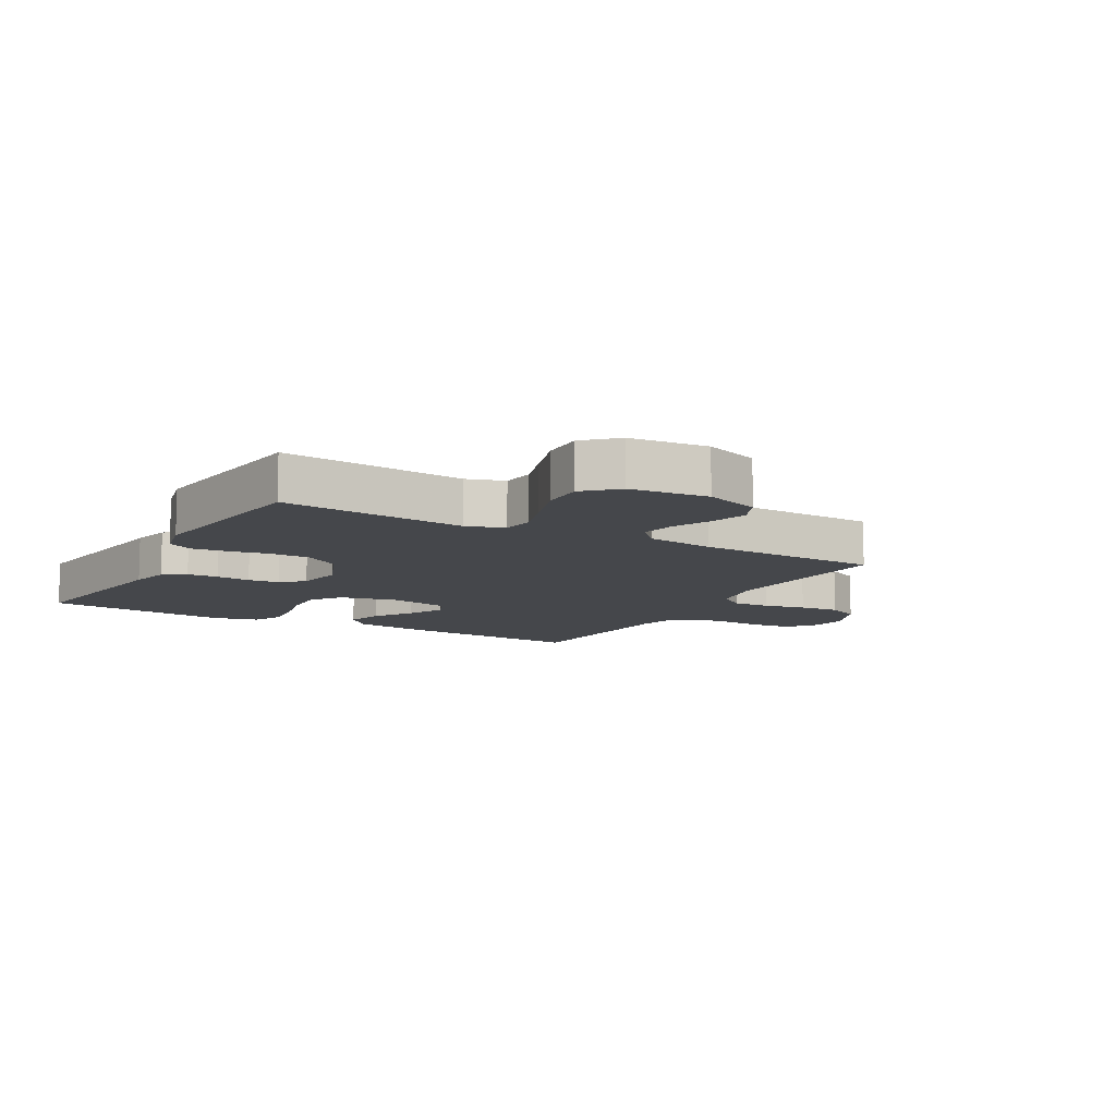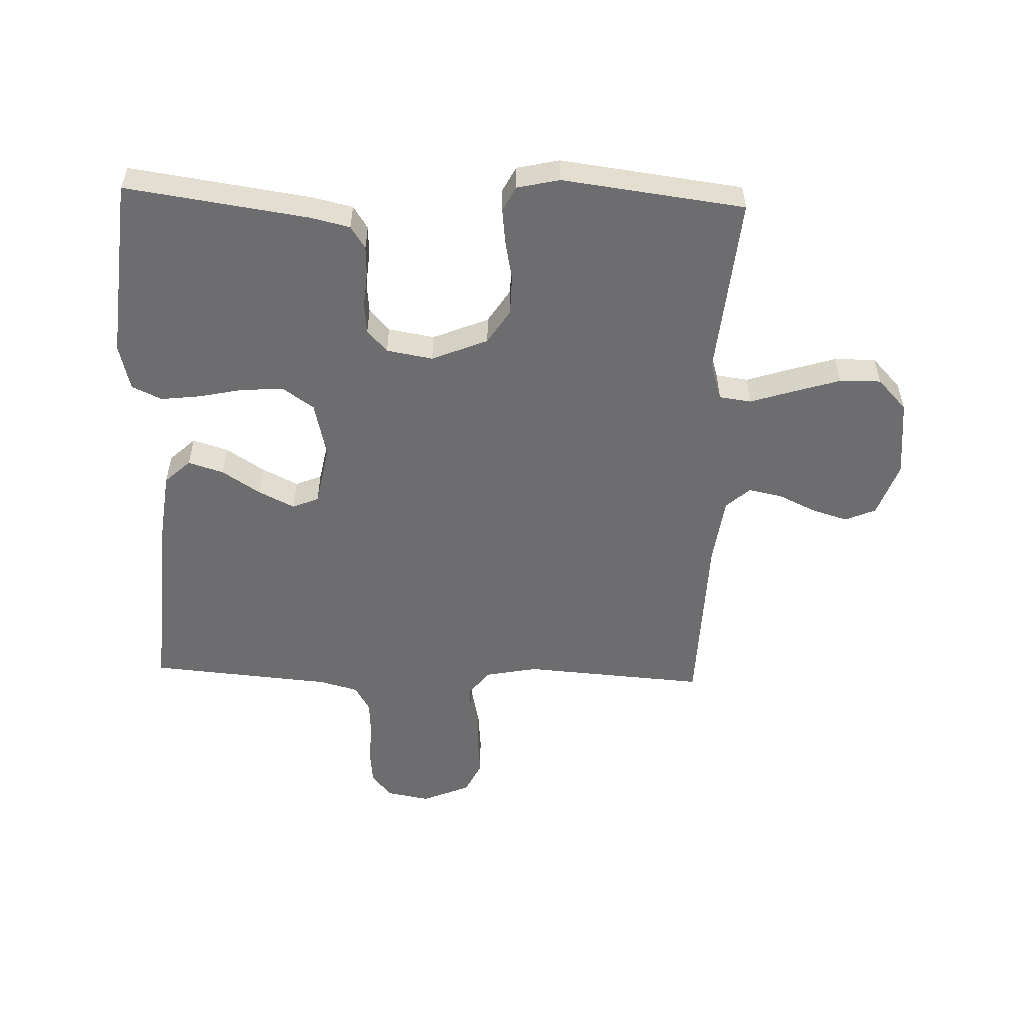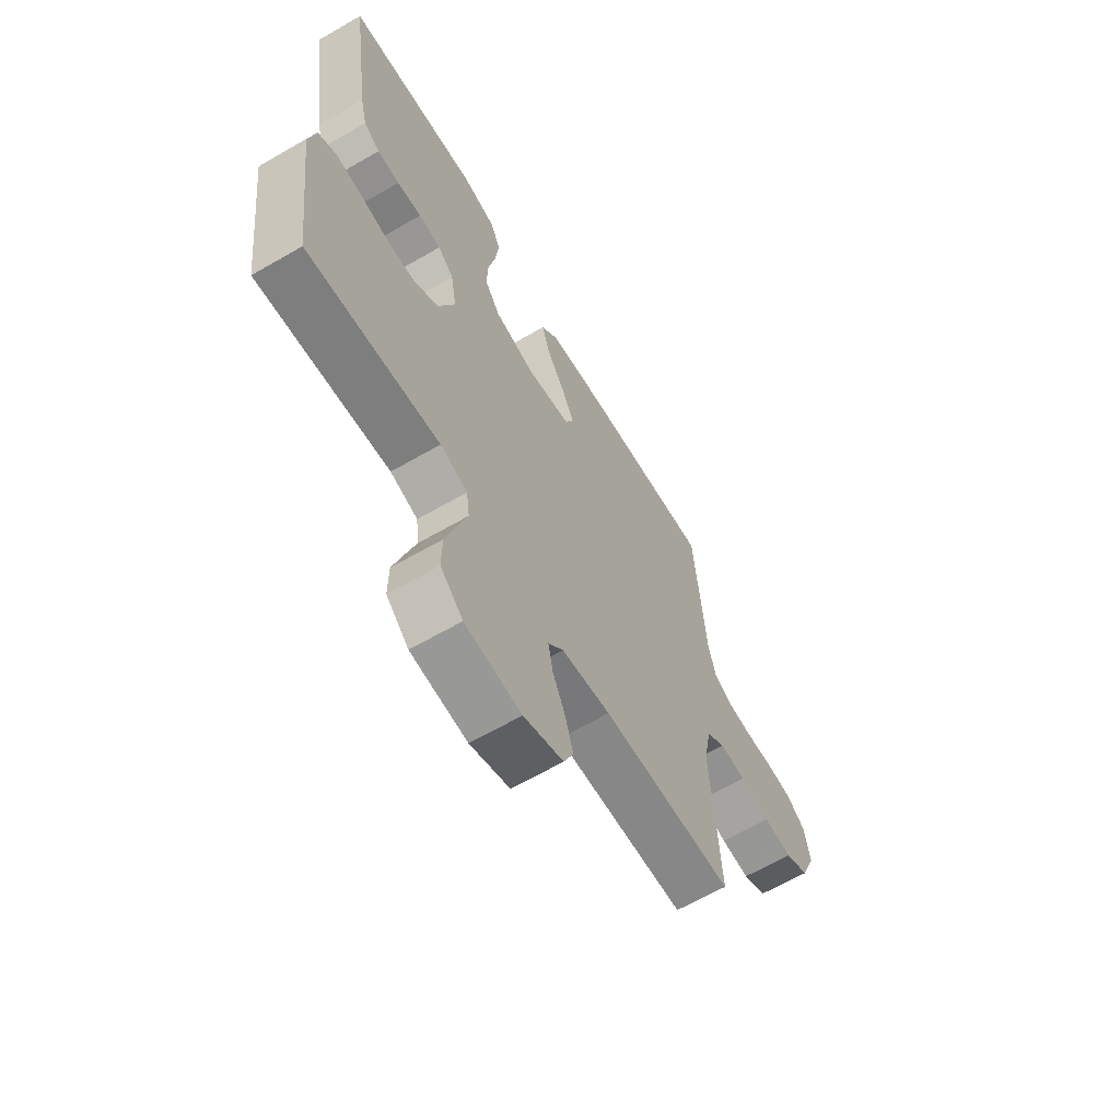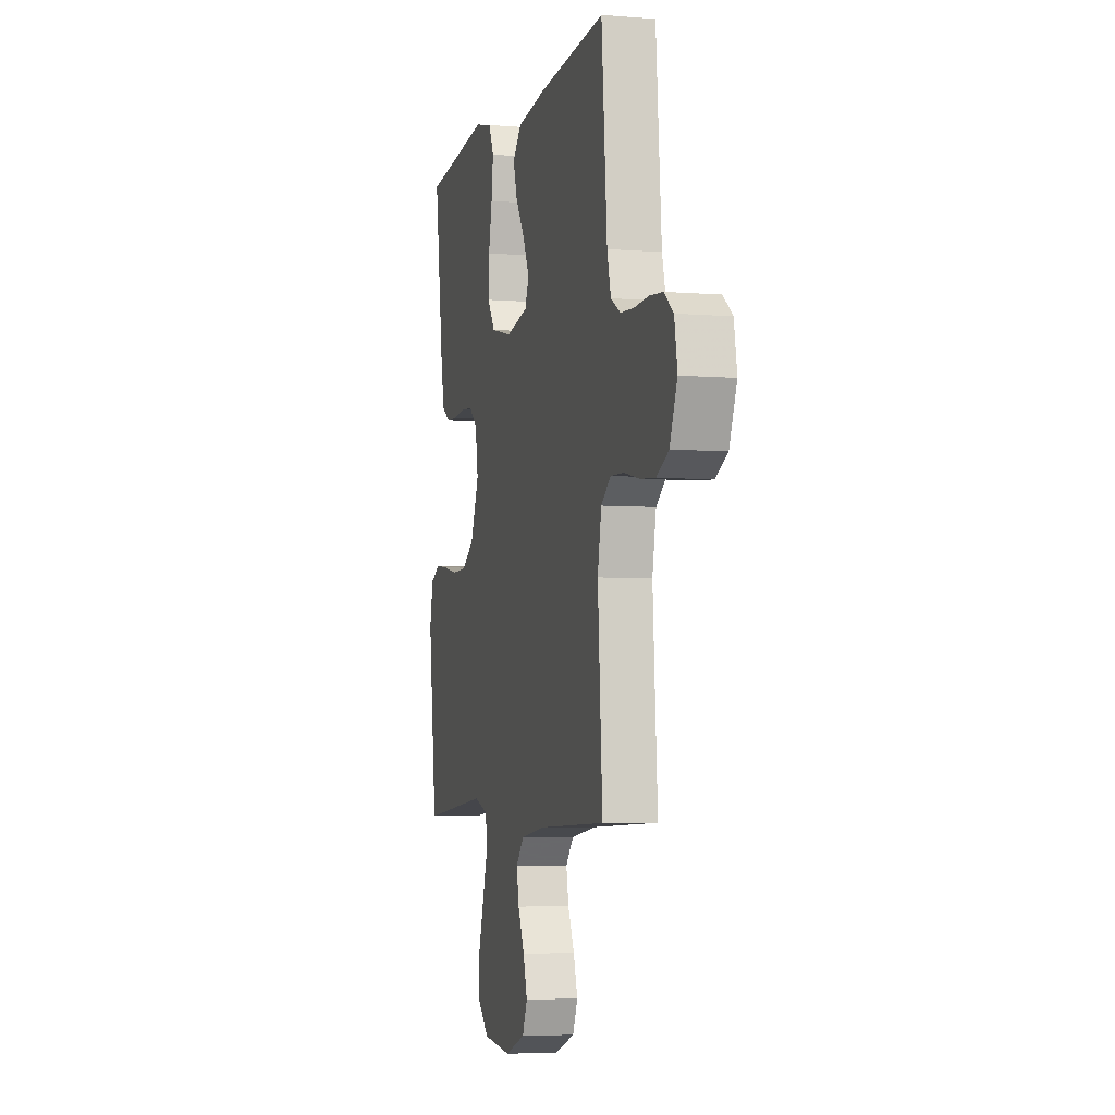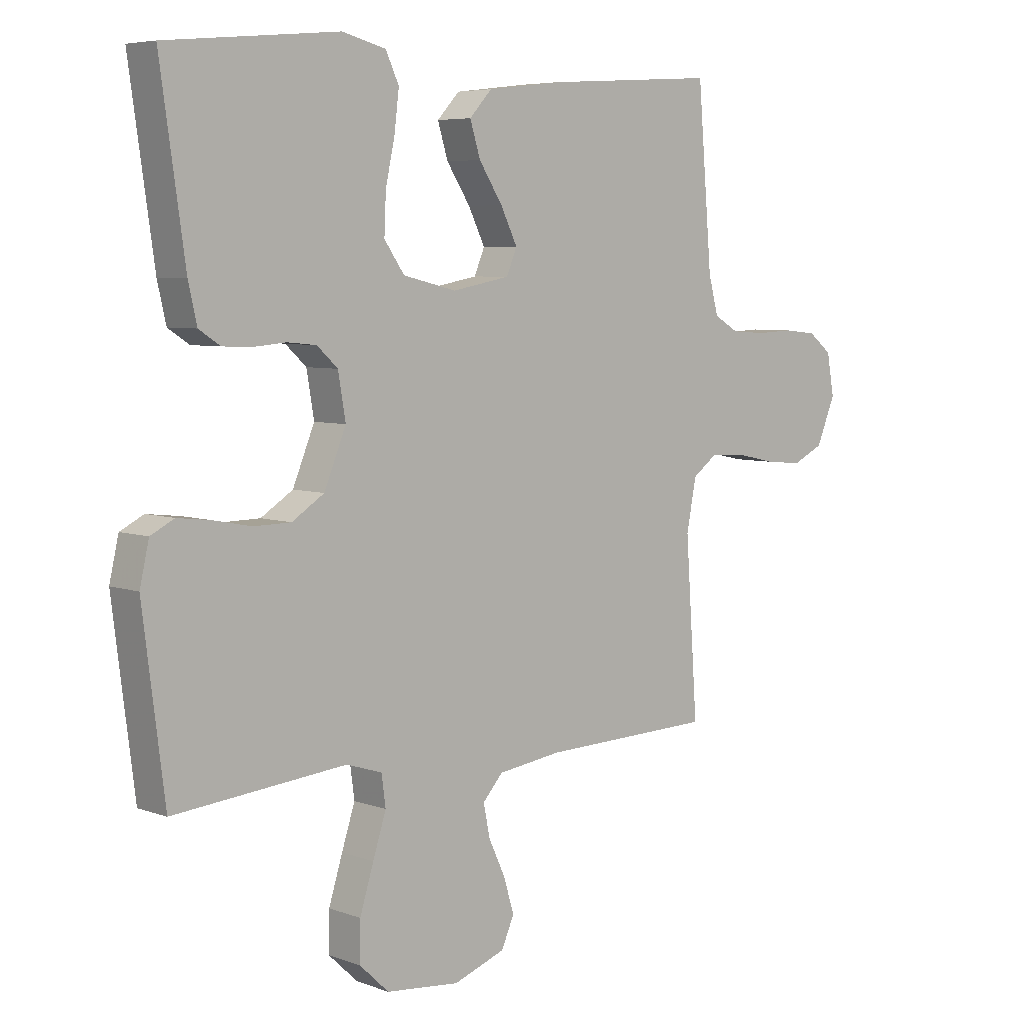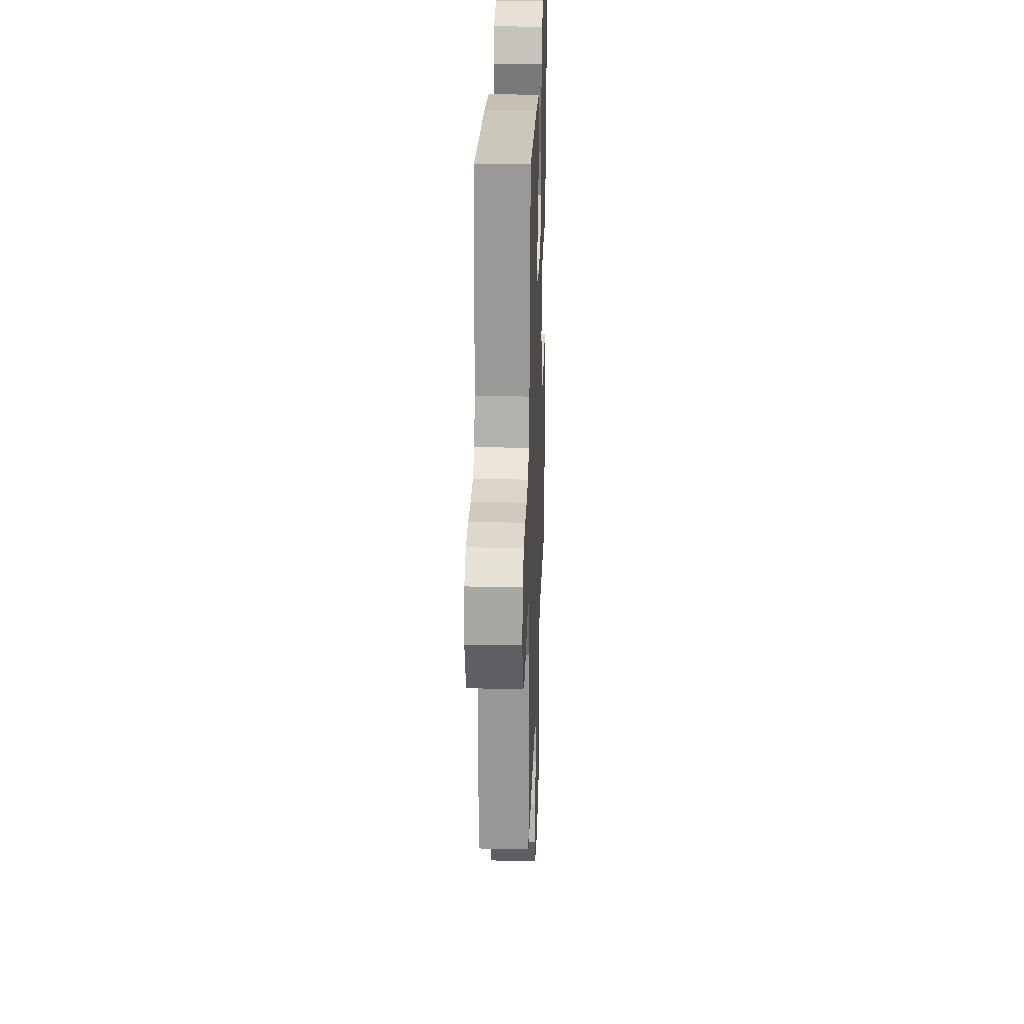
<metadata>
{"format":"obj","ext":"obj","renderer":"f3d","projection":"perspective","resolution":1024,"background":"white","views":[{"elev":-10.3,"azim":150.6,"up":"+Y"},{"elev":-54.1,"azim":88.0,"up":"+Y"},{"elev":-63.9,"azim":120.3,"up":"+Z"},{"elev":-4.9,"azim":-104.3,"up":"+Z"},{"elev":5.8,"azim":137.6,"up":"+Z"},{"elev":25.5,"azim":-88.1,"up":"+Z"}]}
</metadata>
<code>
v -0.5 0.07 -0.5
v -0.479 0.07 -0.2
v -0.496 0.07 -0.113
v -0.539 0.07 -0.081
v -0.6 0.07 -0.084
v -0.668 0.07 -0.099
v -0.734 0.07 -0.105
v -0.788 0.07 -0.079
v -0.821 0.07 0
v -0.808 0.07 0.072
v -0.767 0.07 0.104
v -0.709 0.07 0.11
v -0.645 0.07 0.107
v -0.585 0.07 0.111
v -0.542 0.07 0.136
v -0.525 0.07 0.2
v -0.5 0.07 0.5
v -0.2 0.07 0.48
v -0.069 0.07 0.464
v -0.03 0.07 0.422
v -0.048 0.07 0.364
v -0.089 0.07 0.301
v -0.118 0.07 0.242
v -0.1 0.07 0.199
v 0 0.07 0.18
v 0.093 0.07 0.202
v 0.128 0.07 0.252
v 0.125 0.07 0.32
v 0.109 0.07 0.394
v 0.101 0.07 0.461
v 0.124 0.07 0.51
v 0.2 0.07 0.529
v 0.5 0.07 0.5
v 0.457 0.07 0.2
v 0.442 0.07 0.135
v 0.405 0.07 0.111
v 0.354 0.07 0.109
v 0.298 0.07 0.114
v 0.247 0.07 0.109
v 0.211 0.07 0.076
v 0.198 0.07 0
v 0.236 0.07 -0.092
v 0.292 0.07 -0.128
v 0.357 0.07 -0.129
v 0.423 0.07 -0.116
v 0.481 0.07 -0.109
v 0.522 0.07 -0.13
v 0.538 0.07 -0.2
v 0.5 0.07 -0.5
v 0.2 0.07 -0.472
v 0.138 0.07 -0.492
v 0.131 0.07 -0.545
v 0.154 0.07 -0.616
v 0.178 0.07 -0.693
v 0.179 0.07 -0.761
v 0.128 0.07 -0.809
v 0 0.07 -0.822
v -0.09 0.07 -0.79
v -0.112 0.07 -0.74
v -0.094 0.07 -0.68
v -0.065 0.07 -0.618
v -0.054 0.07 -0.563
v -0.089 0.07 -0.524
v -0.2 0.07 -0.509
v -0.5 0 -0.5
v -0.479 0 -0.2
v -0.496 0 -0.113
v -0.539 0 -0.081
v -0.6 0 -0.084
v -0.668 0 -0.099
v -0.734 0 -0.105
v -0.788 0 -0.079
v -0.821 0 0
v -0.808 0 0.072
v -0.767 0 0.104
v -0.709 0 0.11
v -0.645 0 0.107
v -0.585 0 0.111
v -0.542 0 0.136
v -0.525 0 0.2
v -0.5 0 0.5
v -0.2 0 0.48
v -0.069 0 0.464
v -0.03 0 0.422
v -0.048 0 0.364
v -0.089 0 0.301
v -0.118 0 0.242
v -0.1 0 0.199
v 0 0 0.18
v 0.093 0 0.202
v 0.128 0 0.252
v 0.125 0 0.32
v 0.109 0 0.394
v 0.101 0 0.461
v 0.124 0 0.51
v 0.2 0 0.529
v 0.5 0 0.5
v 0.457 0 0.2
v 0.442 0 0.135
v 0.405 0 0.111
v 0.354 0 0.109
v 0.298 0 0.114
v 0.247 0 0.109
v 0.211 0 0.076
v 0.198 0 0
v 0.236 0 -0.092
v 0.292 0 -0.128
v 0.357 0 -0.129
v 0.423 0 -0.116
v 0.481 0 -0.109
v 0.522 0 -0.13
v 0.538 0 -0.2
v 0.5 0 -0.5
v 0.2 0 -0.472
v 0.138 0 -0.492
v 0.131 0 -0.545
v 0.154 0 -0.616
v 0.178 0 -0.693
v 0.179 0 -0.761
v 0.128 0 -0.809
v 0 0 -0.822
v -0.09 0 -0.79
v -0.112 0 -0.74
v -0.094 0 -0.68
v -0.065 0 -0.618
v -0.054 0 -0.563
v -0.089 0 -0.524
v -0.2 0 -0.509
f 58 59 60 61
f 58 61 62
f 57 58 62
f 56 57 62
f 55 56 62
f 52 53 54 55
f 52 55 62 63
f 47 48 49 50
f 47 50 51
f 44 45 46 47
f 44 47 51
f 43 44 51
f 42 43 51
f 41 42 51
f 35 36 37 38
f 35 38 39
f 34 35 39
f 33 34 39
f 32 33 39 40
f 28 29 30 31
f 27 28 31 32
f 19 20 21 22
f 19 22 23
f 16 17 18 19
f 15 16 19 23
f 14 15 23 24
f 10 11 12 13
f 10 13 14
f 9 10 14
f 5 6 7 8
f 4 5 8 9
f 64 1 2
f 64 2 3
f 63 64 3
f 41 51 52 63
f 41 63 3
f 27 32 40 41
f 26 27 41
f 25 26 41 3
f 24 25 3 4
f 4 9 14 24
f 125 124 123 122
f 126 125 122
f 126 122 121
f 126 121 120
f 126 120 119
f 119 118 117 116
f 127 126 119 116
f 114 113 112 111
f 115 114 111
f 111 110 109 108
f 115 111 108
f 115 108 107
f 115 107 106
f 115 106 105
f 102 101 100 99
f 103 102 99
f 103 99 98
f 103 98 97
f 104 103 97 96
f 95 94 93 92
f 96 95 92 91
f 86 85 84 83
f 87 86 83
f 83 82 81 80
f 87 83 80 79
f 88 87 79 78
f 77 76 75 74
f 78 77 74
f 78 74 73
f 72 71 70 69
f 73 72 69 68
f 66 65 128
f 67 66 128
f 67 128 127
f 127 116 115 105
f 67 127 105
f 105 104 96 91
f 105 91 90
f 67 105 90 89
f 68 67 89 88
f 88 78 73 68
f 1 65 66 2
f 2 66 67 3
f 3 67 68 4
f 4 68 69 5
f 5 69 70 6
f 6 70 71 7
f 7 71 72 8
f 8 72 73 9
f 9 73 74 10
f 10 74 75 11
f 11 75 76 12
f 12 76 77 13
f 13 77 78 14
f 14 78 79 15
f 15 79 80 16
f 16 80 81 17
f 17 81 82 18
f 18 82 83 19
f 19 83 84 20
f 20 84 85 21
f 21 85 86 22
f 22 86 87 23
f 23 87 88 24
f 24 88 89 25
f 25 89 90 26
f 26 90 91 27
f 27 91 92 28
f 28 92 93 29
f 29 93 94 30
f 30 94 95 31
f 31 95 96 32
f 32 96 97 33
f 33 97 98 34
f 34 98 99 35
f 35 99 100 36
f 36 100 101 37
f 37 101 102 38
f 38 102 103 39
f 39 103 104 40
f 40 104 105 41
f 41 105 106 42
f 42 106 107 43
f 43 107 108 44
f 44 108 109 45
f 45 109 110 46
f 46 110 111 47
f 47 111 112 48
f 48 112 113 49
f 49 113 114 50
f 50 114 115 51
f 51 115 116 52
f 52 116 117 53
f 53 117 118 54
f 54 118 119 55
f 55 119 120 56
f 56 120 121 57
f 57 121 122 58
f 58 122 123 59
f 59 123 124 60
f 60 124 125 61
f 61 125 126 62
f 62 126 127 63
f 63 127 128 64
f 64 128 65 1

</code>
